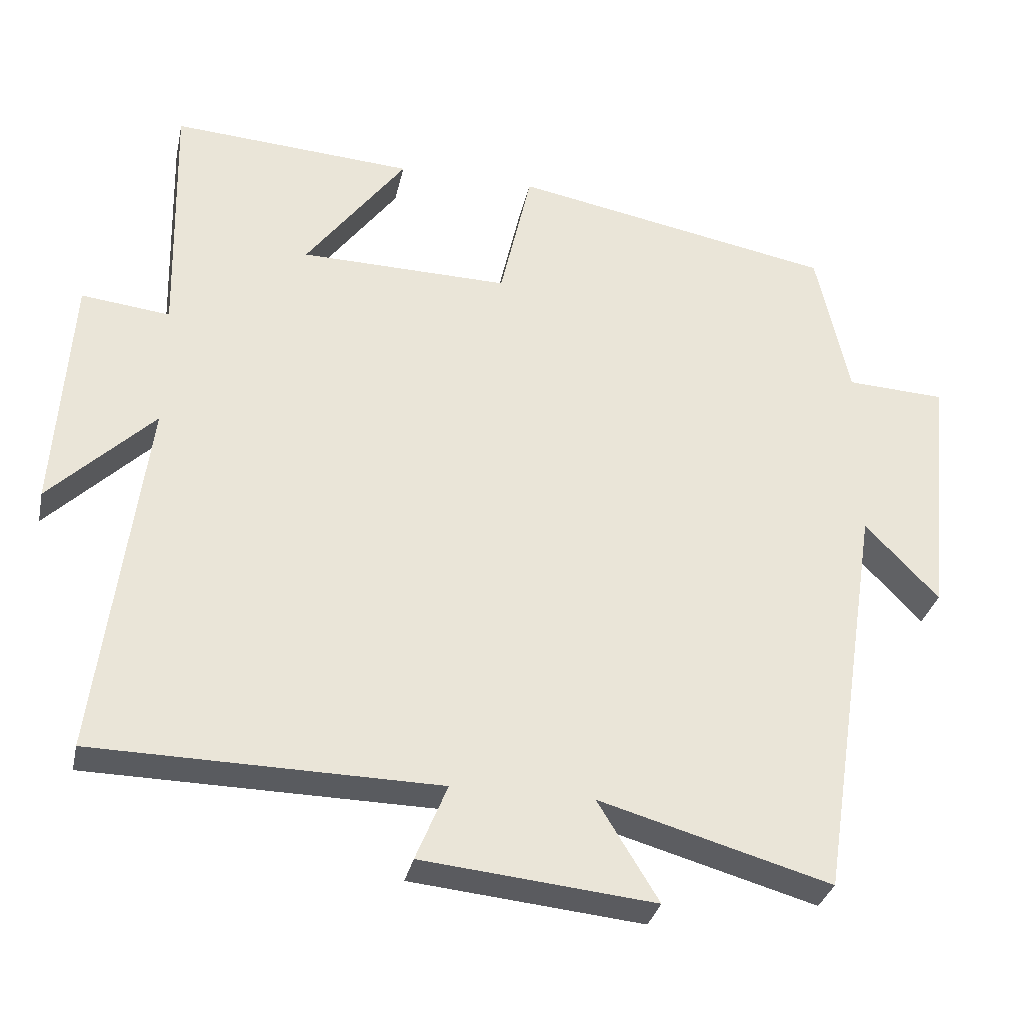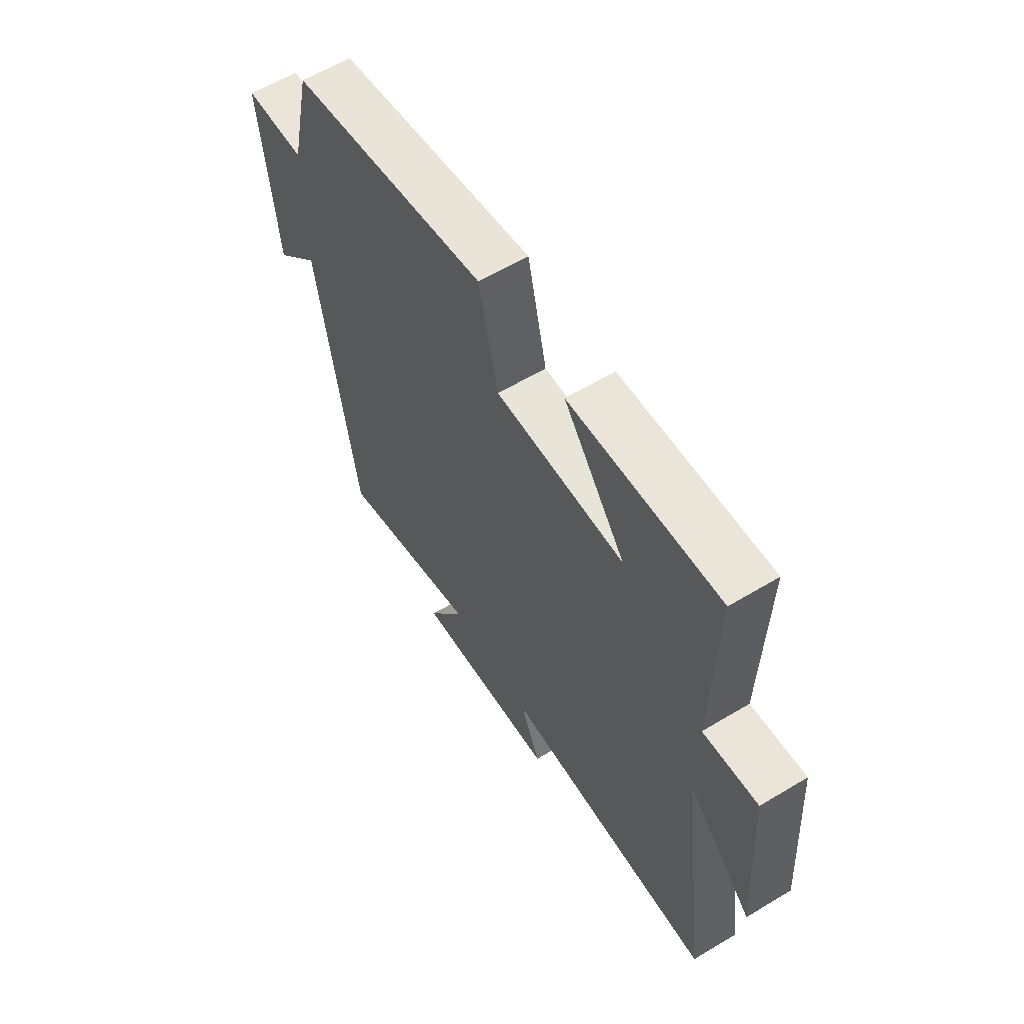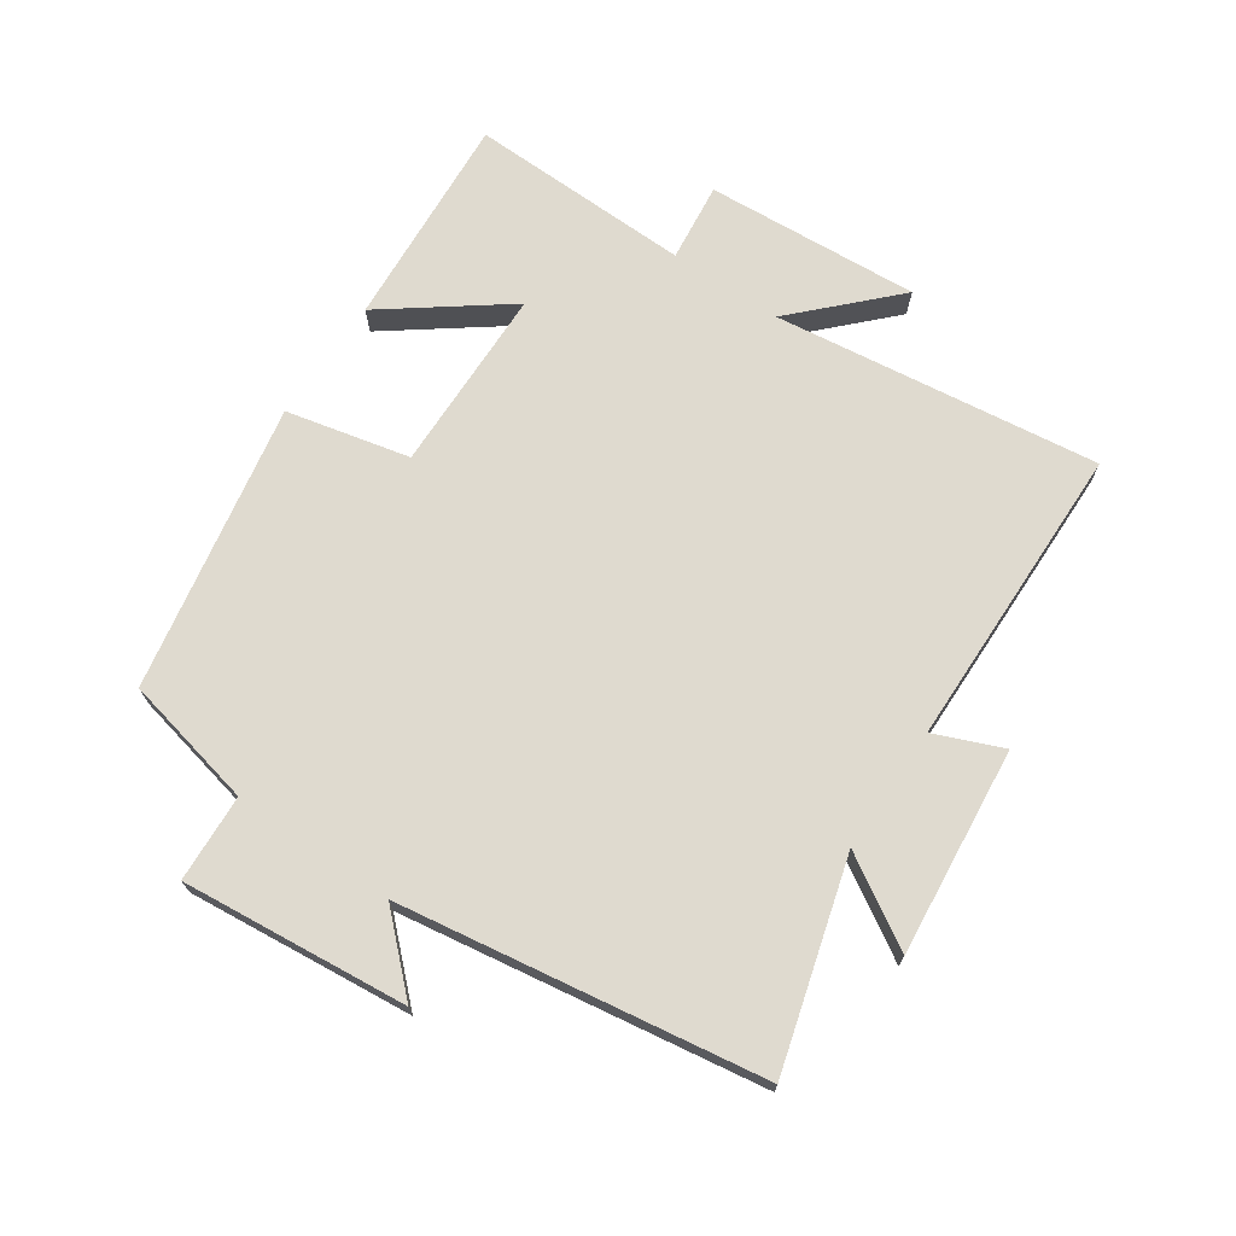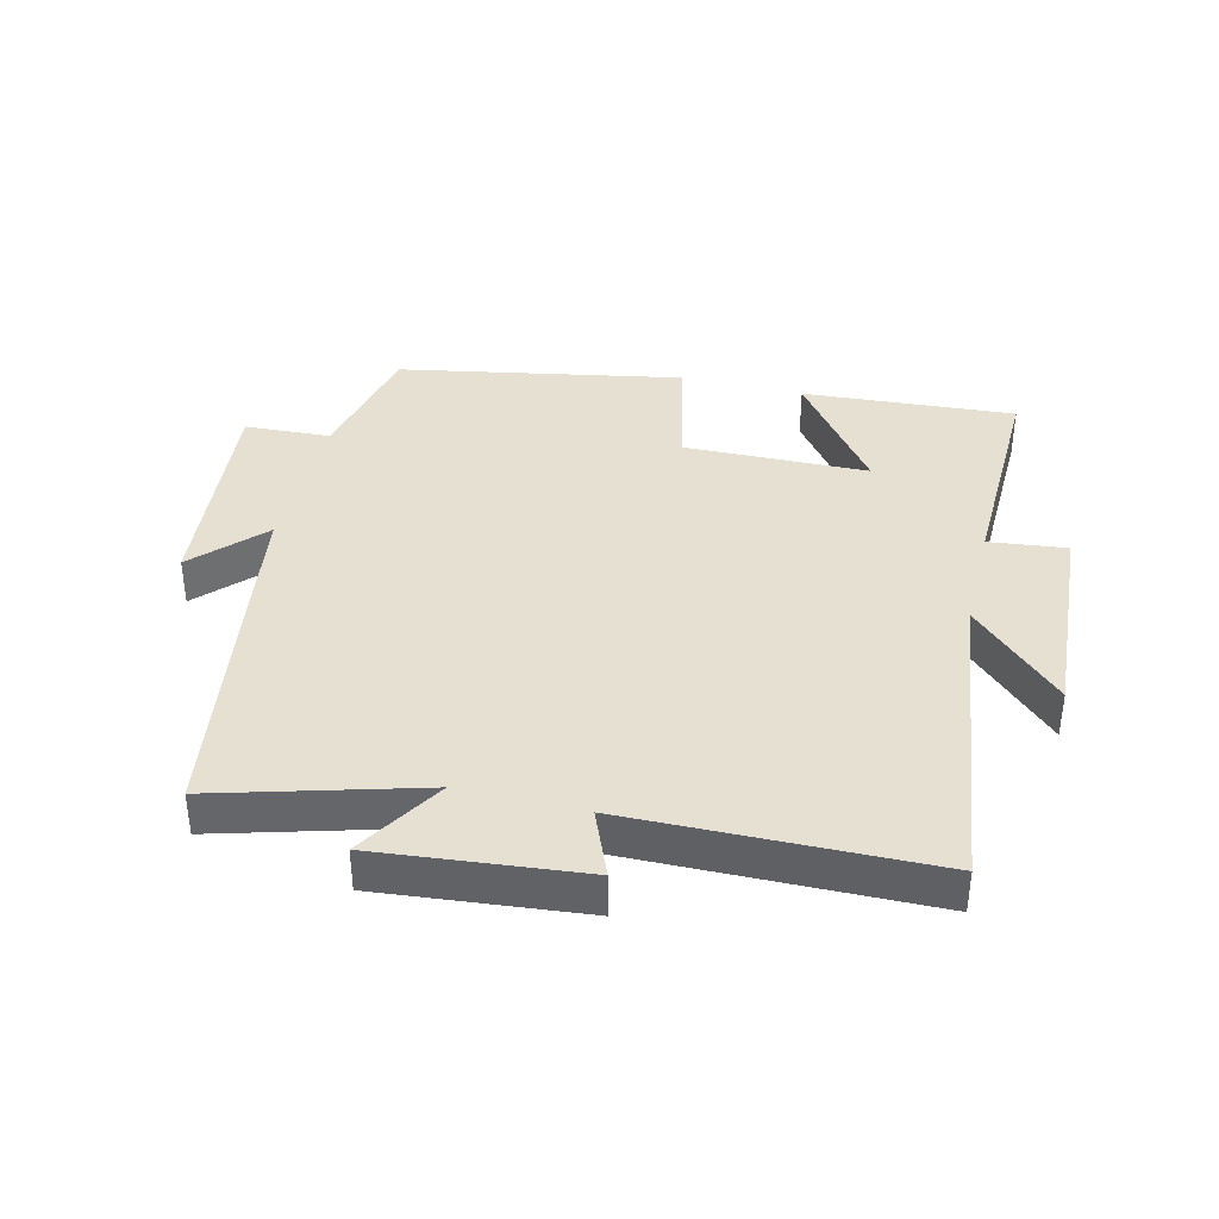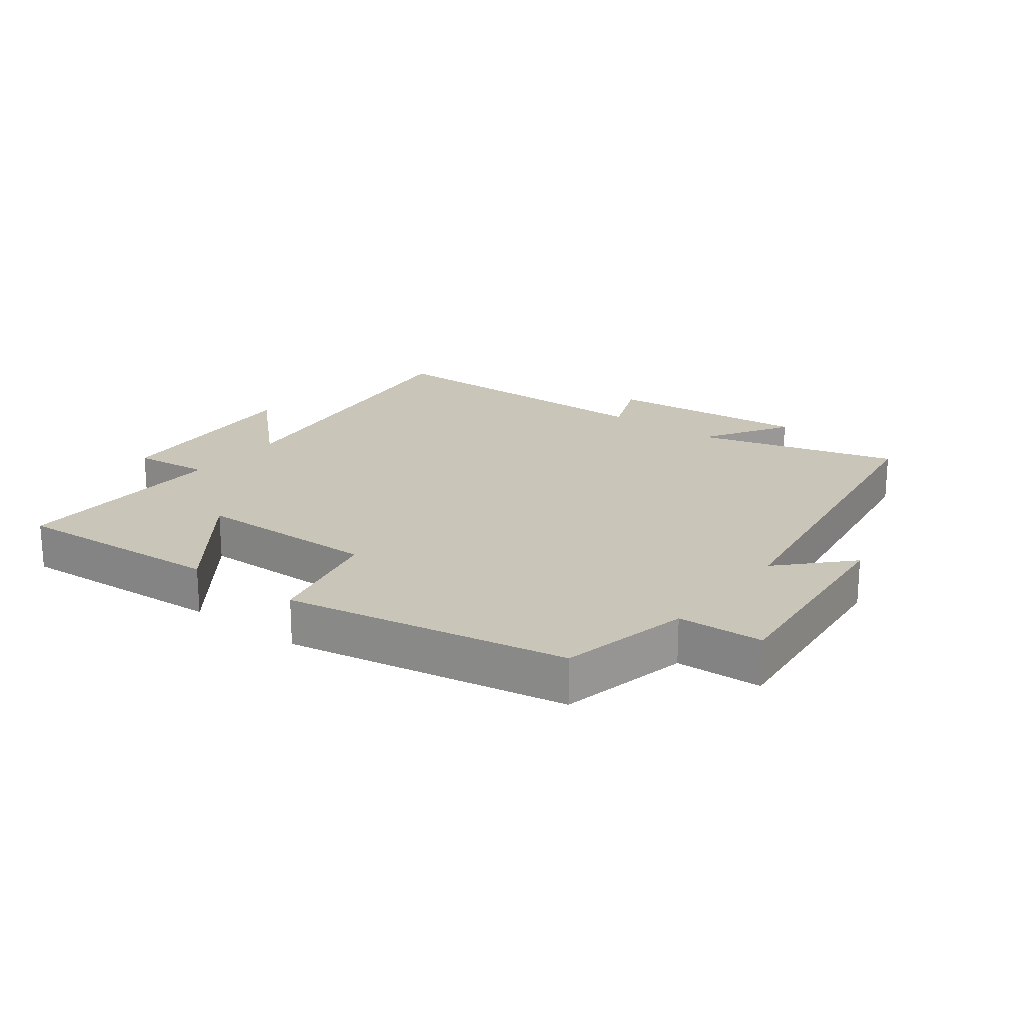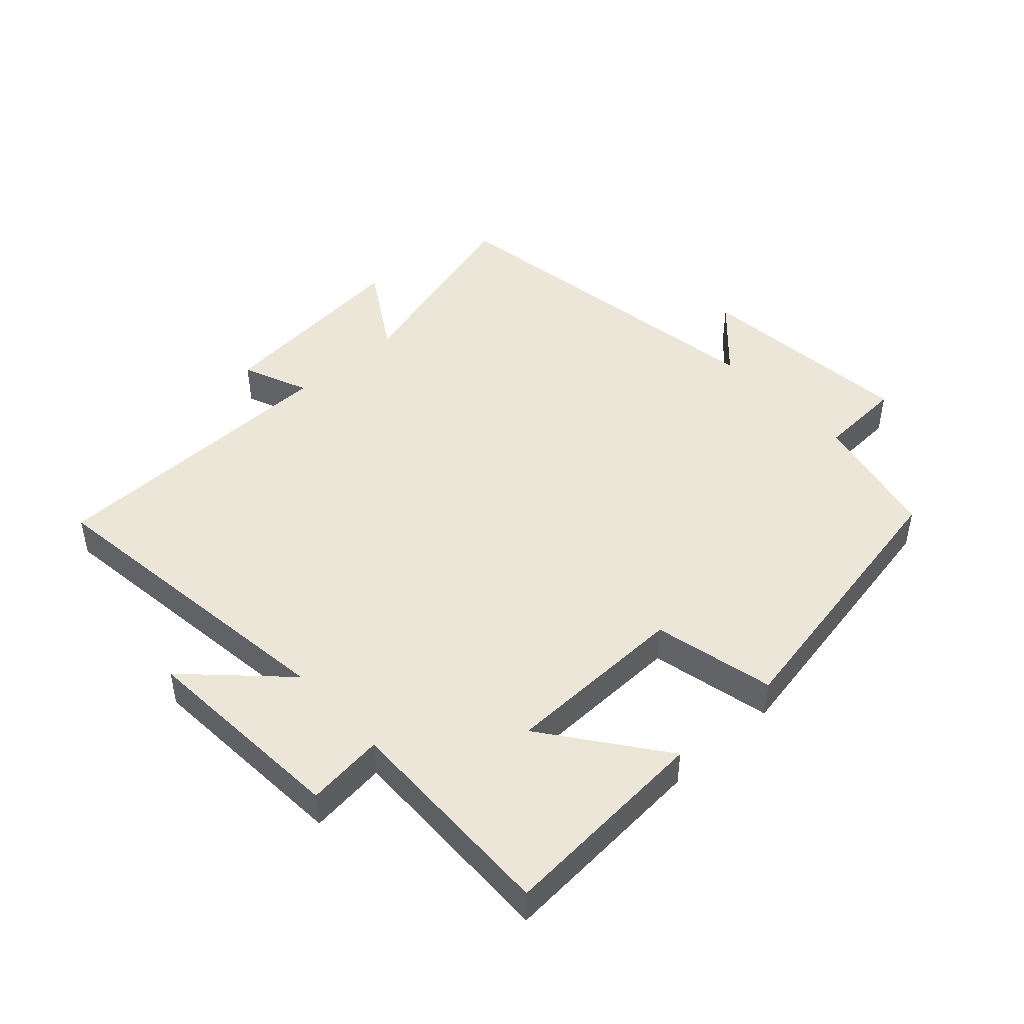
<metadata>
{"format":"obj","ext":"obj","renderer":"f3d","projection":"perspective","resolution":1024,"background":"white","views":[{"elev":-31.9,"azim":-12.1,"up":"+Z"},{"elev":60.4,"azim":-121.6,"up":"+Z"},{"elev":70.7,"azim":124.3,"up":"+Y"},{"elev":38.3,"azim":-166.2,"up":"+Y"},{"elev":20.7,"azim":37.4,"up":"+Y"},{"elev":46.4,"azim":-42.5,"up":"+Y"}]}
</metadata>
<code>
v 0.455 0.07 0.417
v 0.5 0.07 0.213
v 0.634 0.07 0.206
v 0.6 0.07 -0.14
v 0.5 0.07 -0.035
v 0.414 0.07 -0.59
v 0.098 0.07 -0.5
v 0.181 0.07 -0.636
v -0.137 0.07 -0.604
v -0.094 0.07 -0.5
v -0.564 0.07 -0.492
v -0.5 0.07 0.007
v -0.643 0.07 -0.133
v -0.621 0.07 0.195
v -0.5 0.07 0.181
v -0.508 0.07 0.523
v -0.177 0.07 0.5
v -0.314 0.07 0.317
v -0.028 0.07 0.311
v 0.015 0.07 0.5
v 0.455 0 0.417
v 0.5 0 0.213
v 0.634 0 0.206
v 0.6 0 -0.14
v 0.5 0 -0.035
v 0.414 0 -0.59
v 0.098 0 -0.5
v 0.181 0 -0.636
v -0.137 0 -0.604
v -0.094 0 -0.5
v -0.564 0 -0.492
v -0.5 0 0.007
v -0.643 0 -0.133
v -0.621 0 0.195
v -0.5 0 0.181
v -0.508 0 0.523
v -0.177 0 0.5
v -0.314 0 0.317
v -0.028 0 0.311
v 0.015 0 0.5
f 19 20 1 2
f 18 19 2
f 15 16 17 18
f 15 18 2
f 12 13 14 15
f 12 15 2 3
f 10 11 12 3
f 7 8 9 10
f 7 10 3
f 5 6 7
f 5 7 3
f 3 4 5
f 22 21 40 39
f 22 39 38
f 38 37 36 35
f 22 38 35
f 35 34 33 32
f 23 22 35 32
f 23 32 31 30
f 30 29 28 27
f 23 30 27
f 27 26 25
f 23 27 25
f 25 24 23
f 1 21 22 2
f 2 22 23 3
f 3 23 24 4
f 4 24 25 5
f 5 25 26 6
f 6 26 27 7
f 7 27 28 8
f 8 28 29 9
f 9 29 30 10
f 10 30 31 11
f 11 31 32 12
f 12 32 33 13
f 13 33 34 14
f 14 34 35 15
f 15 35 36 16
f 16 36 37 17
f 17 37 38 18
f 18 38 39 19
f 19 39 40 20
f 20 40 21 1

</code>
